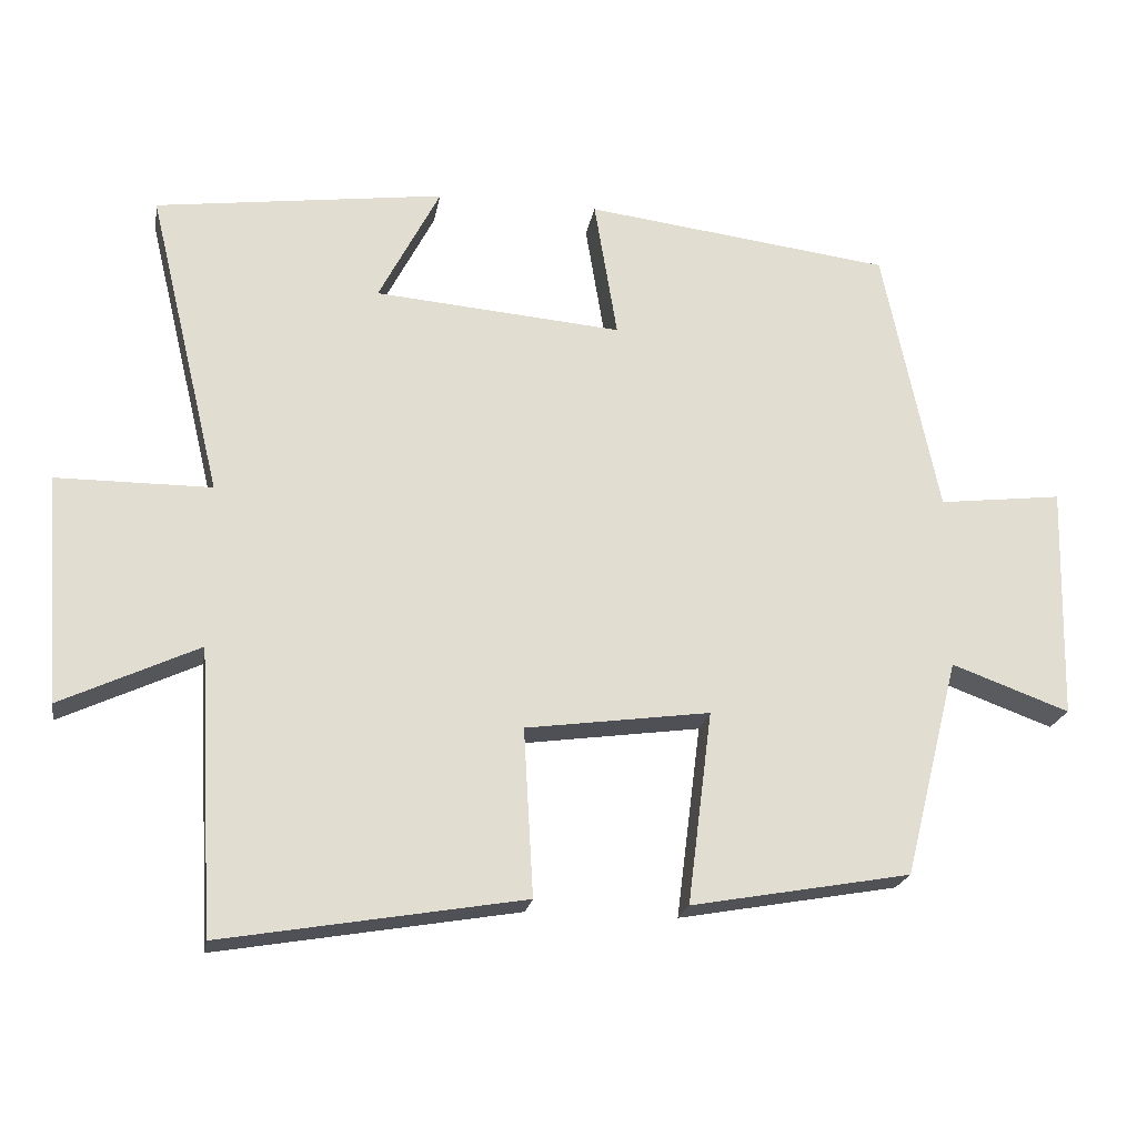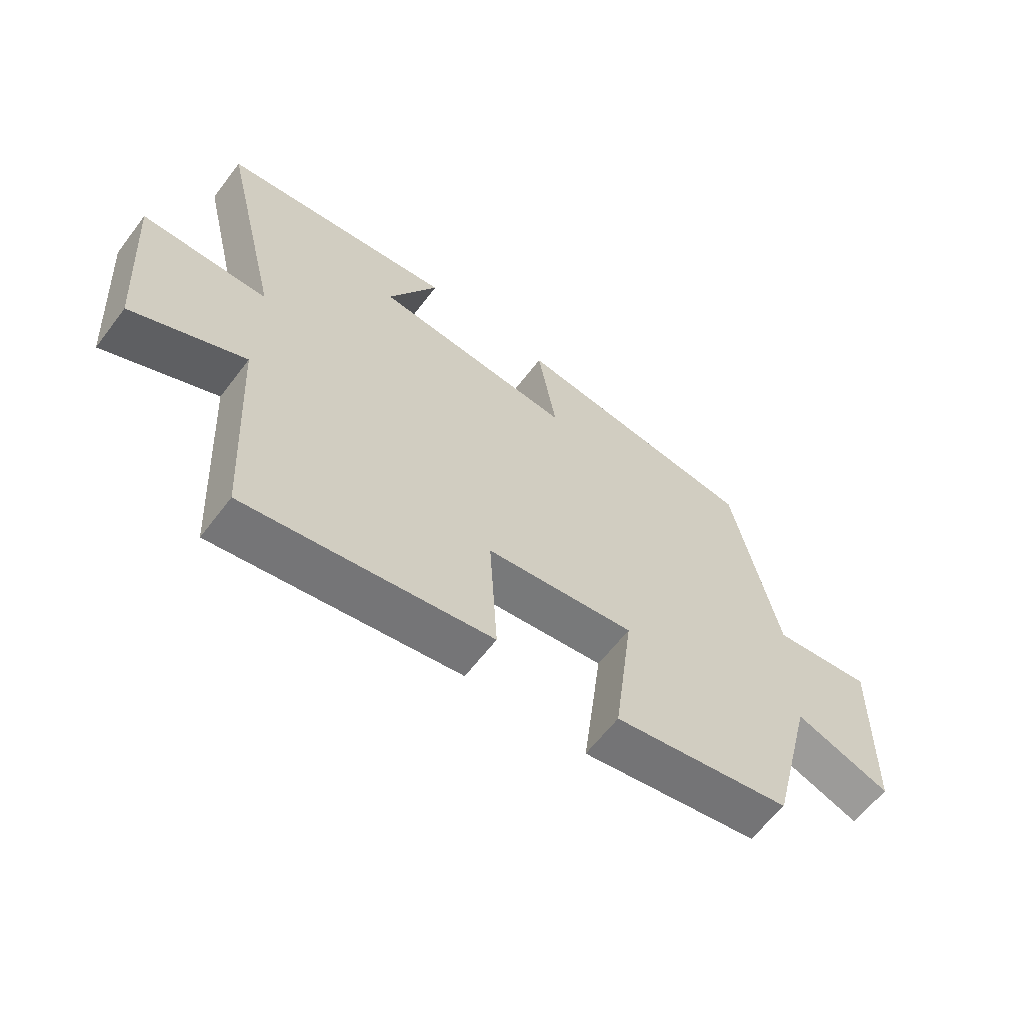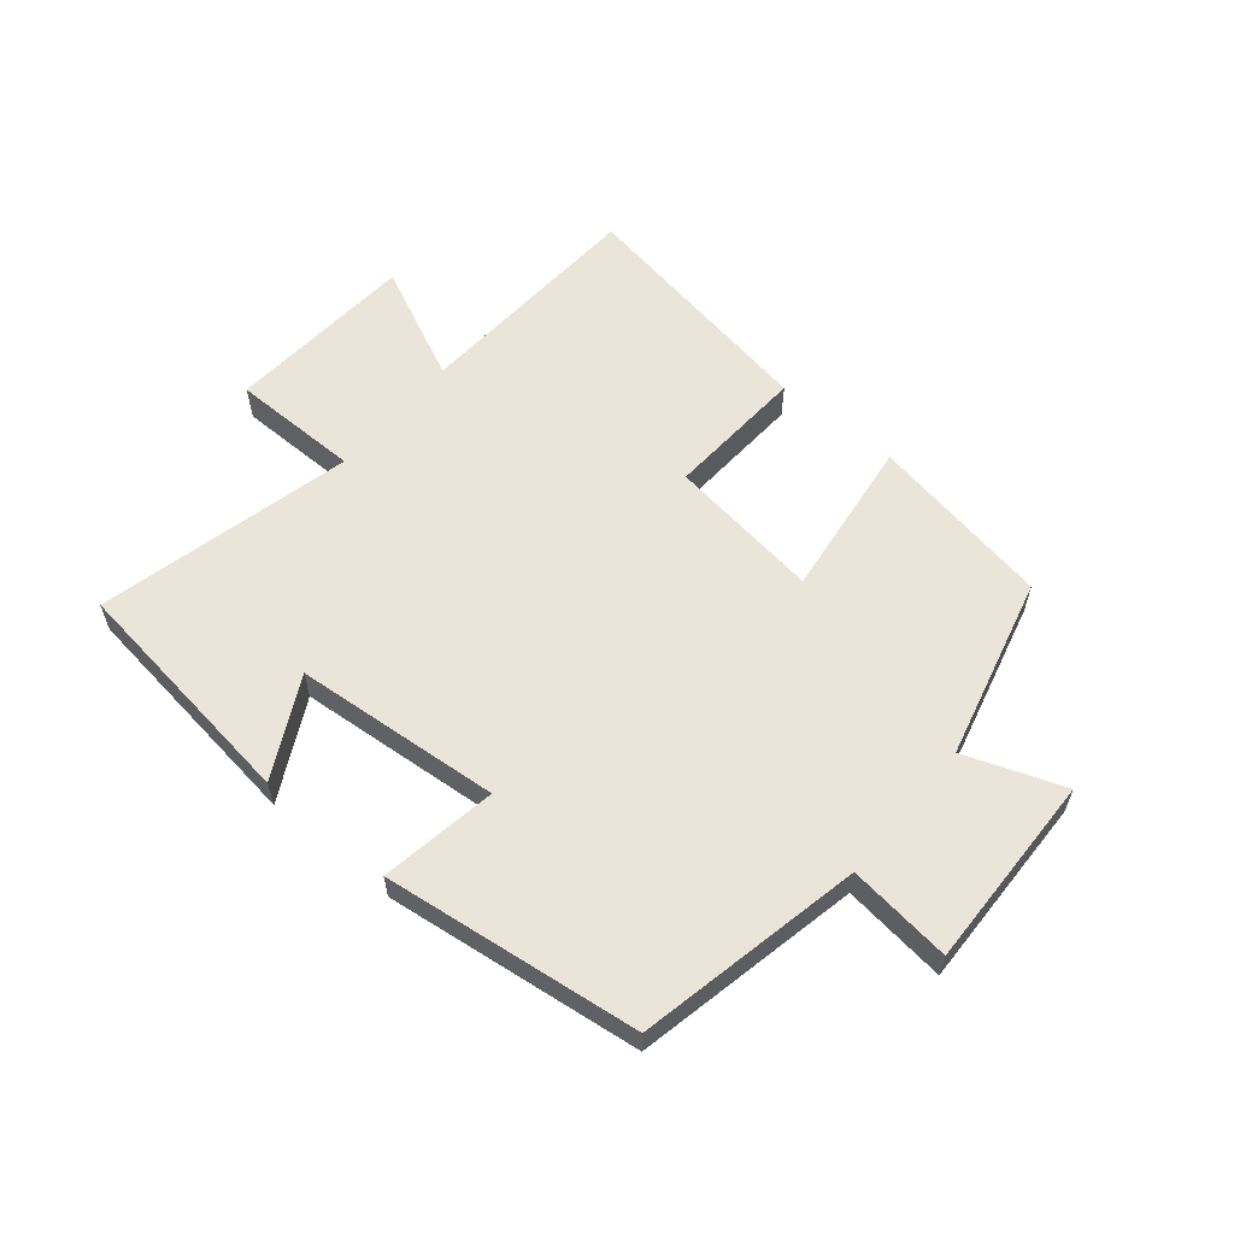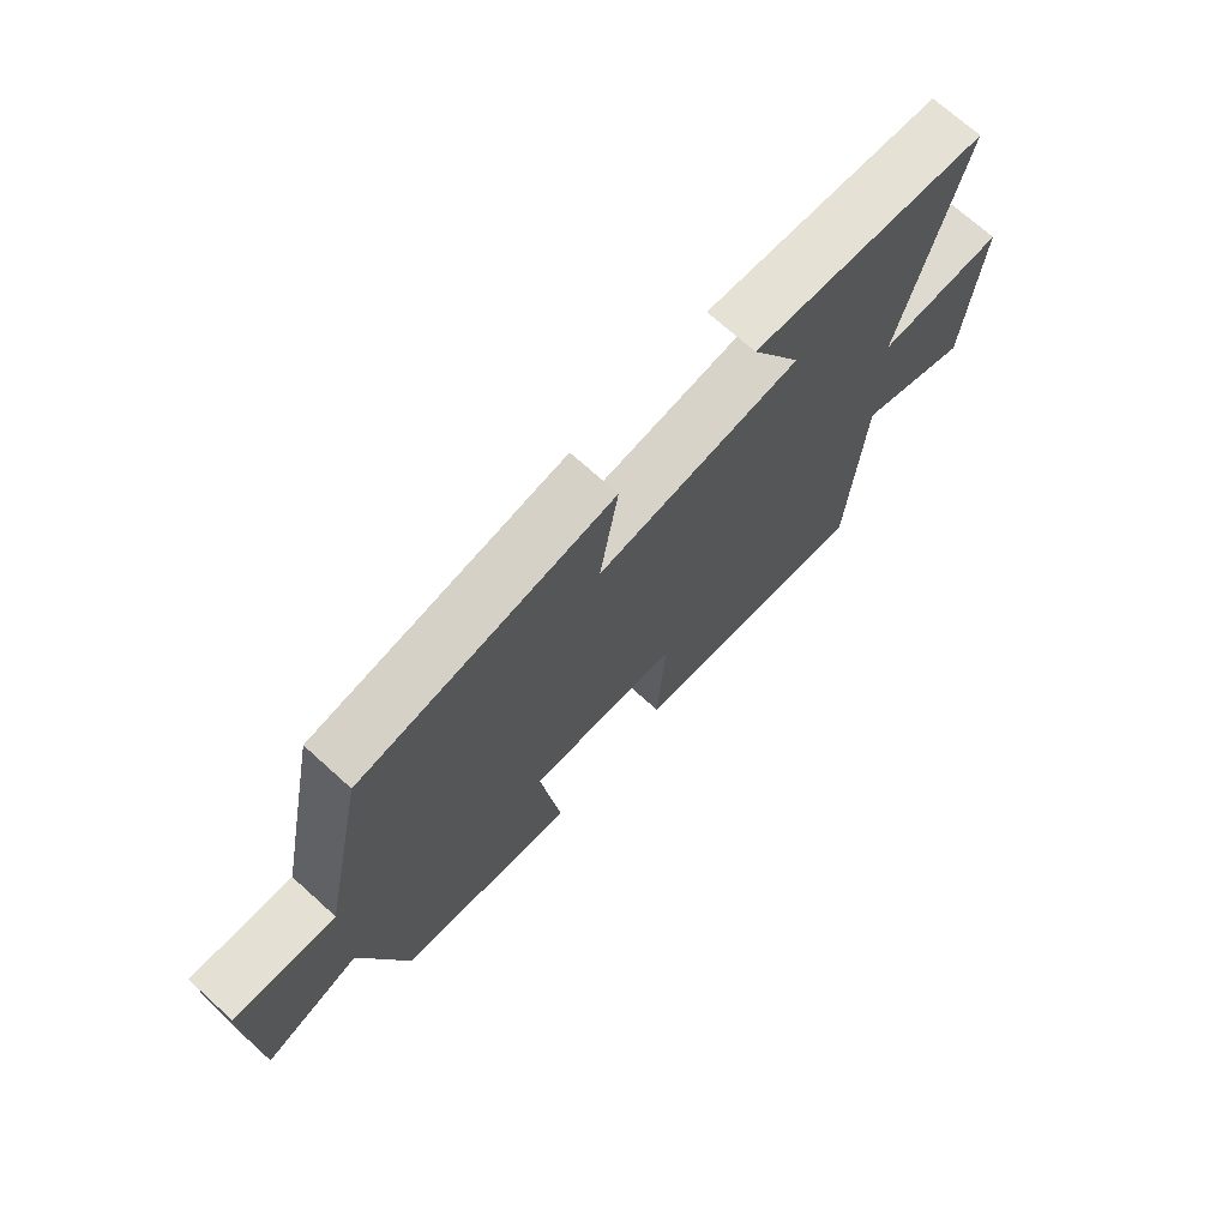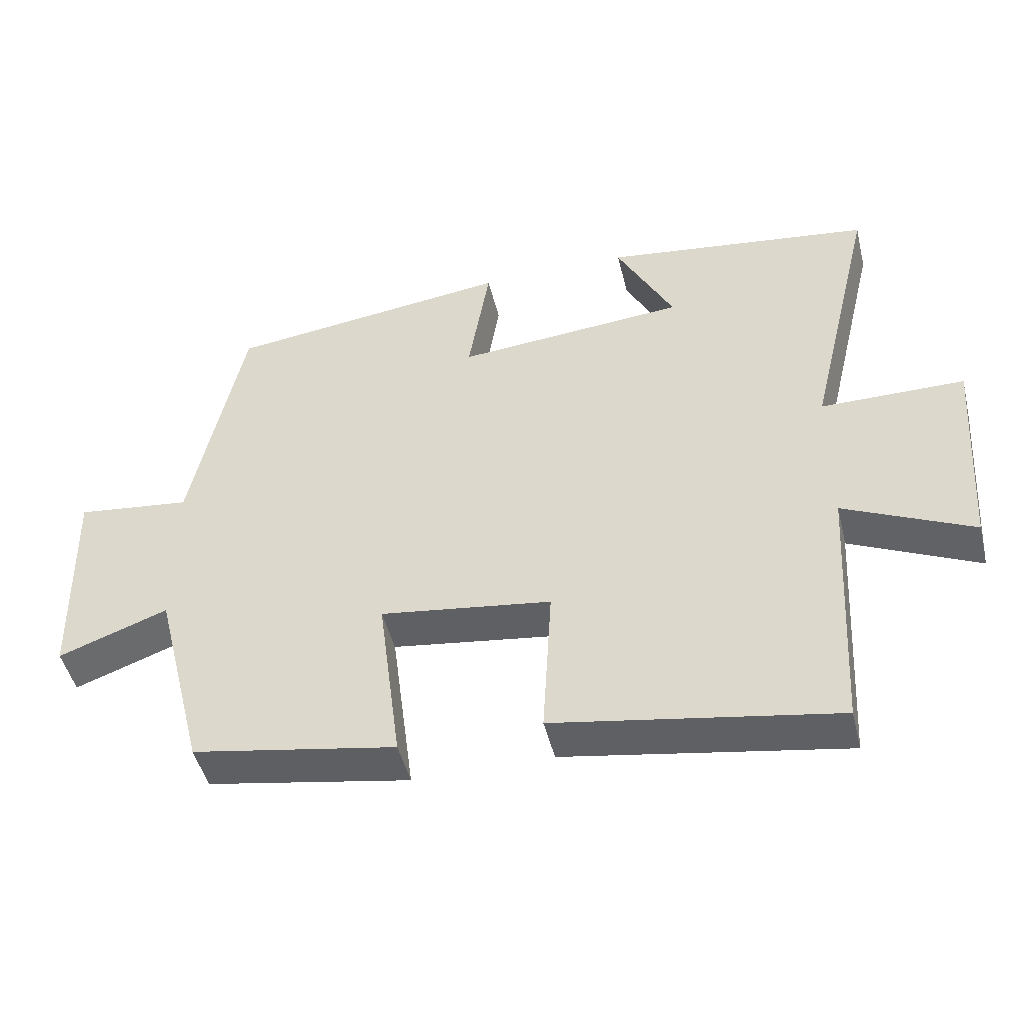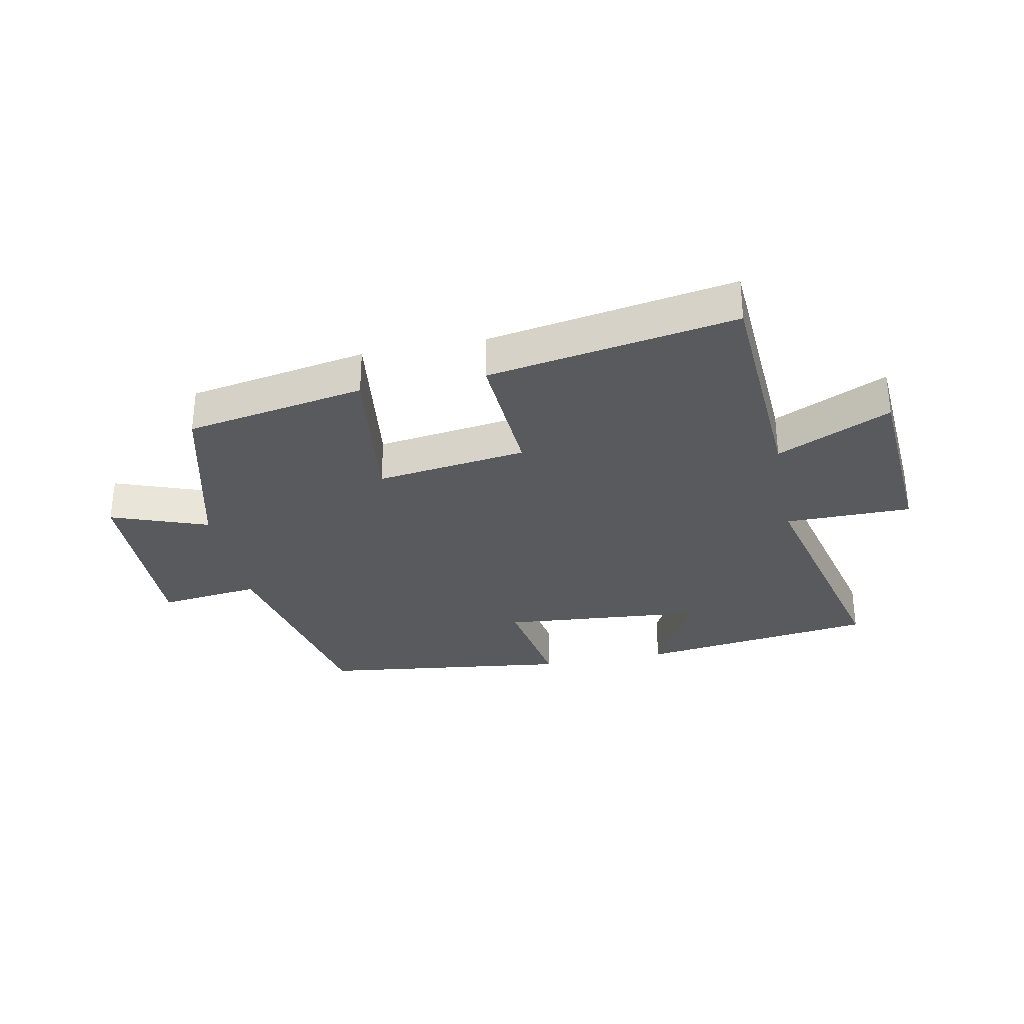
<metadata>
{"format":"obj","ext":"obj","renderer":"f3d","projection":"perspective","resolution":1024,"background":"white","views":[{"elev":-21.3,"azim":-9.7,"up":"+Z"},{"elev":-62.0,"azim":-37.2,"up":"+Z"},{"elev":59.3,"azim":39.8,"up":"+Y"},{"elev":71.3,"azim":132.0,"up":"+Z"},{"elev":-47.4,"azim":-166.3,"up":"+Z"},{"elev":-31.2,"azim":-168.7,"up":"+Y"}]}
</metadata>
<code>
v 0.426 0.07 -0.447
v 0.13 0.07 -0.5
v 0.163 0.07 -0.24
v -0.085 0.07 -0.274
v -0.072 0.07 -0.5
v -0.478 0.07 -0.569
v -0.5 0.07 -0.187
v -0.686 0.07 -0.274
v -0.708 0.07 0.034
v -0.5 0.07 0.035
v -0.599 0.07 0.448
v -0.209 0.07 0.5
v -0.292 0.07 0.34
v 0.042 0.07 0.312
v 0.011 0.07 0.5
v 0.425 0.07 0.448
v 0.5 0.07 0.085
v 0.667 0.07 0.105
v 0.659 0.07 -0.211
v 0.5 0.07 -0.153
v 0.426 0 -0.447
v 0.13 0 -0.5
v 0.163 0 -0.24
v -0.085 0 -0.274
v -0.072 0 -0.5
v -0.478 0 -0.569
v -0.5 0 -0.187
v -0.686 0 -0.274
v -0.708 0 0.034
v -0.5 0 0.035
v -0.599 0 0.448
v -0.209 0 0.5
v -0.292 0 0.34
v 0.042 0 0.312
v 0.011 0 0.5
v 0.425 0 0.448
v 0.5 0 0.085
v 0.667 0 0.105
v 0.659 0 -0.211
v 0.5 0 -0.153
f 17 18 19 20
f 14 15 16 17
f 13 14 17 20
f 10 11 12 13
f 10 13 20
f 7 8 9 10
f 4 5 6 7
f 3 4 7 10
f 20 1 2 3
f 3 10 20
f 40 39 38 37
f 37 36 35 34
f 40 37 34 33
f 33 32 31 30
f 40 33 30
f 30 29 28 27
f 27 26 25 24
f 30 27 24 23
f 23 22 21 40
f 40 30 23
f 1 21 22 2
f 2 22 23 3
f 3 23 24 4
f 4 24 25 5
f 5 25 26 6
f 6 26 27 7
f 7 27 28 8
f 8 28 29 9
f 9 29 30 10
f 10 30 31 11
f 11 31 32 12
f 12 32 33 13
f 13 33 34 14
f 14 34 35 15
f 15 35 36 16
f 16 36 37 17
f 17 37 38 18
f 18 38 39 19
f 19 39 40 20
f 20 40 21 1

</code>
